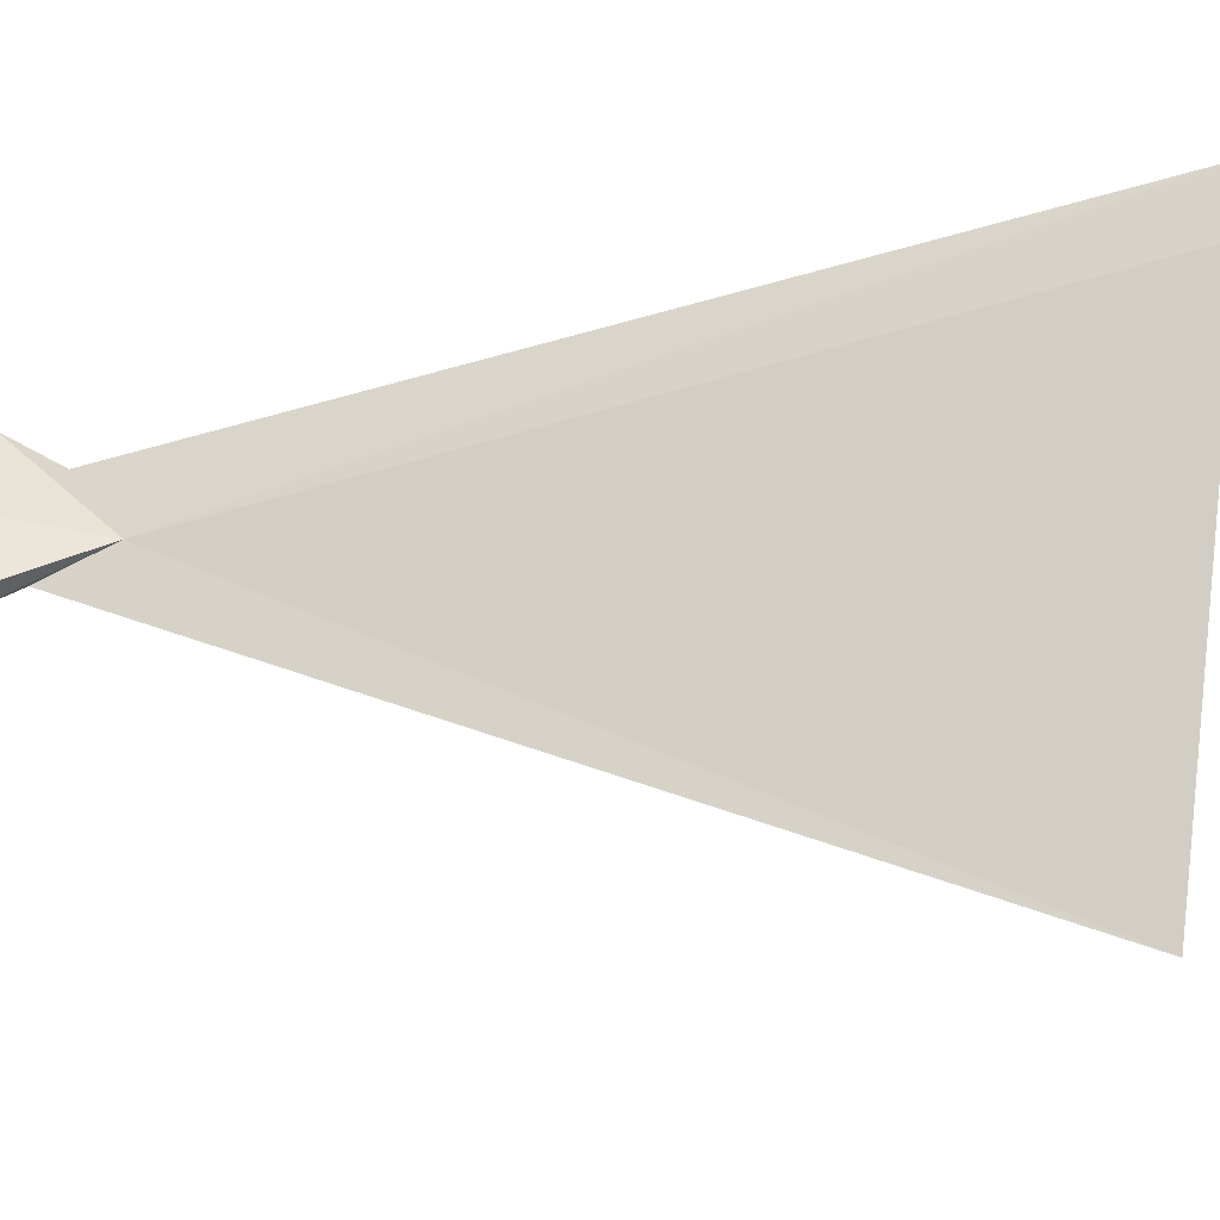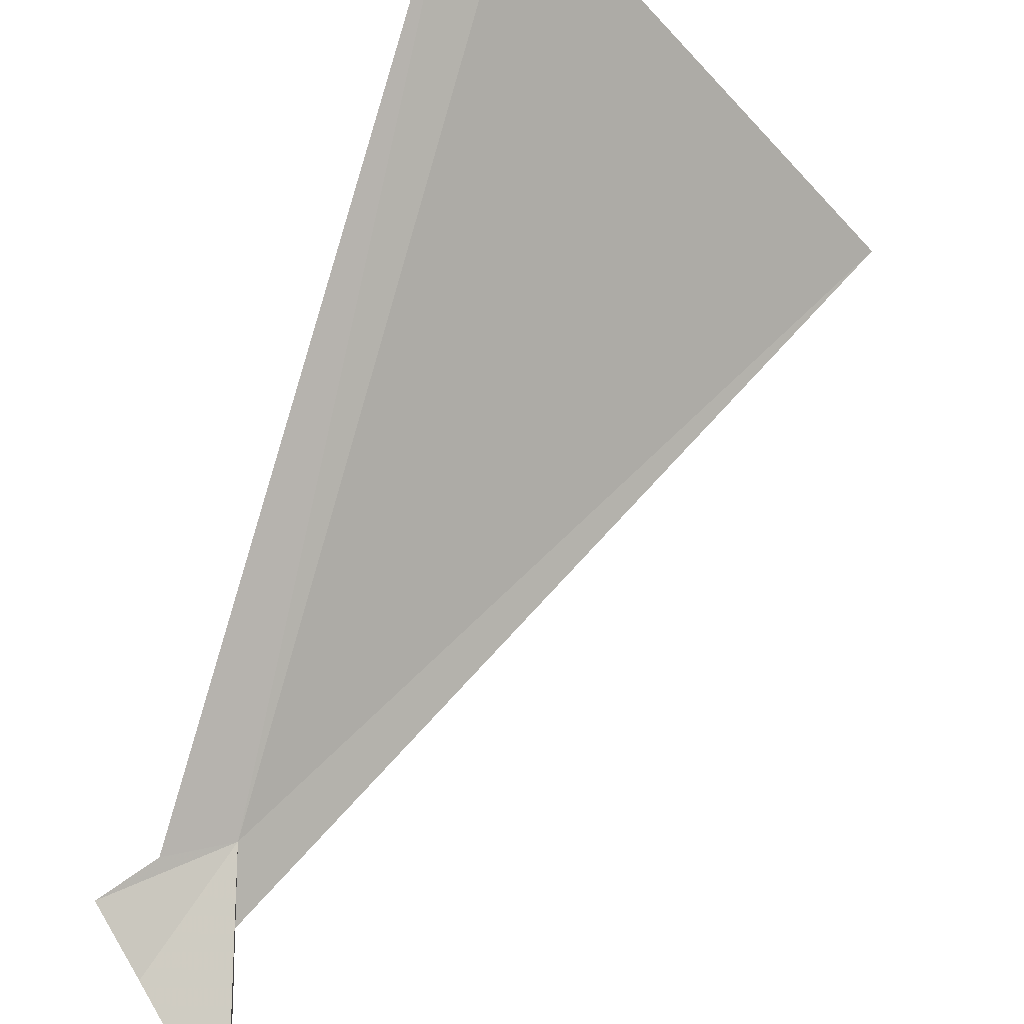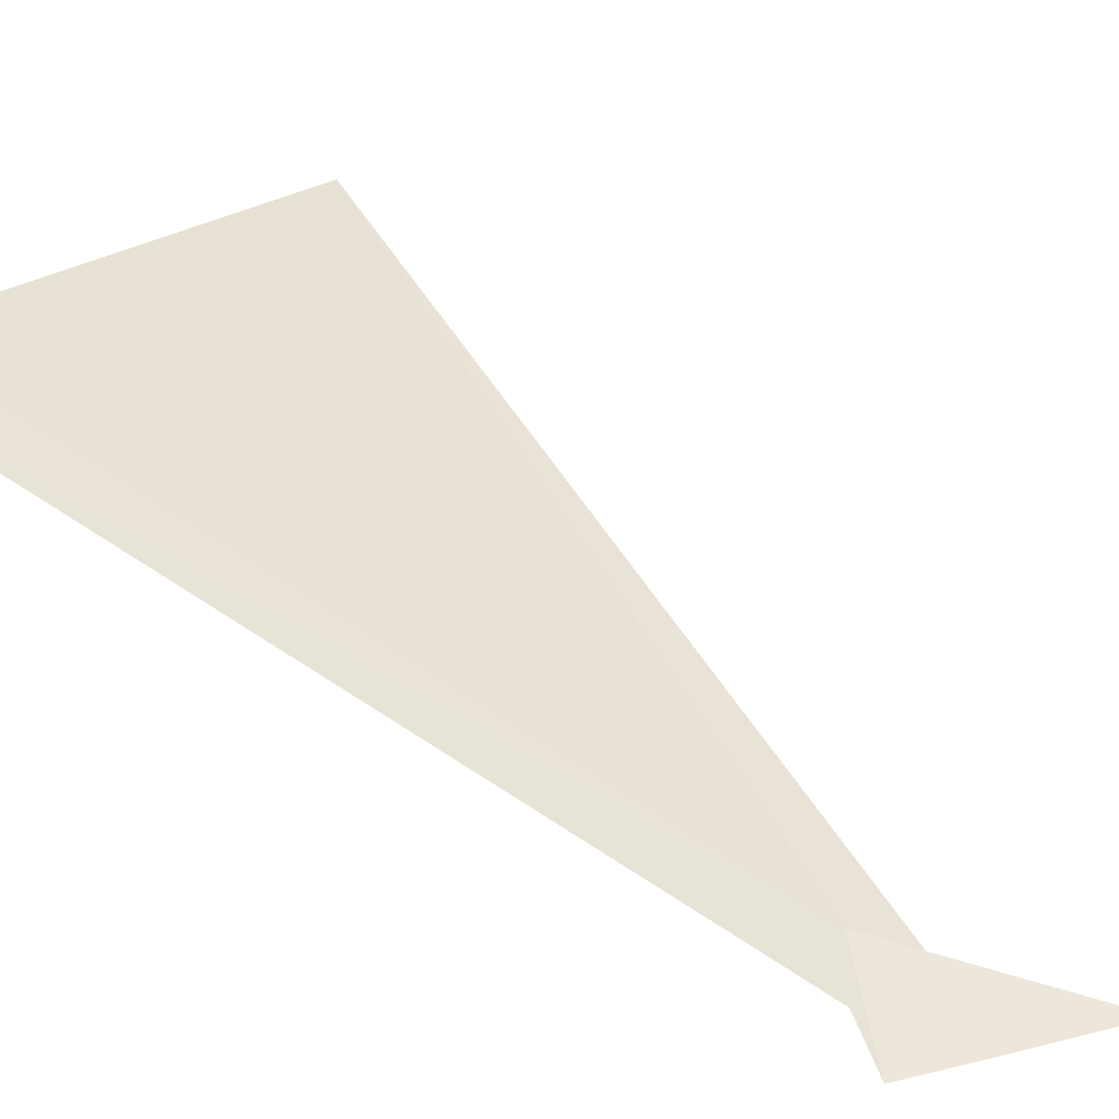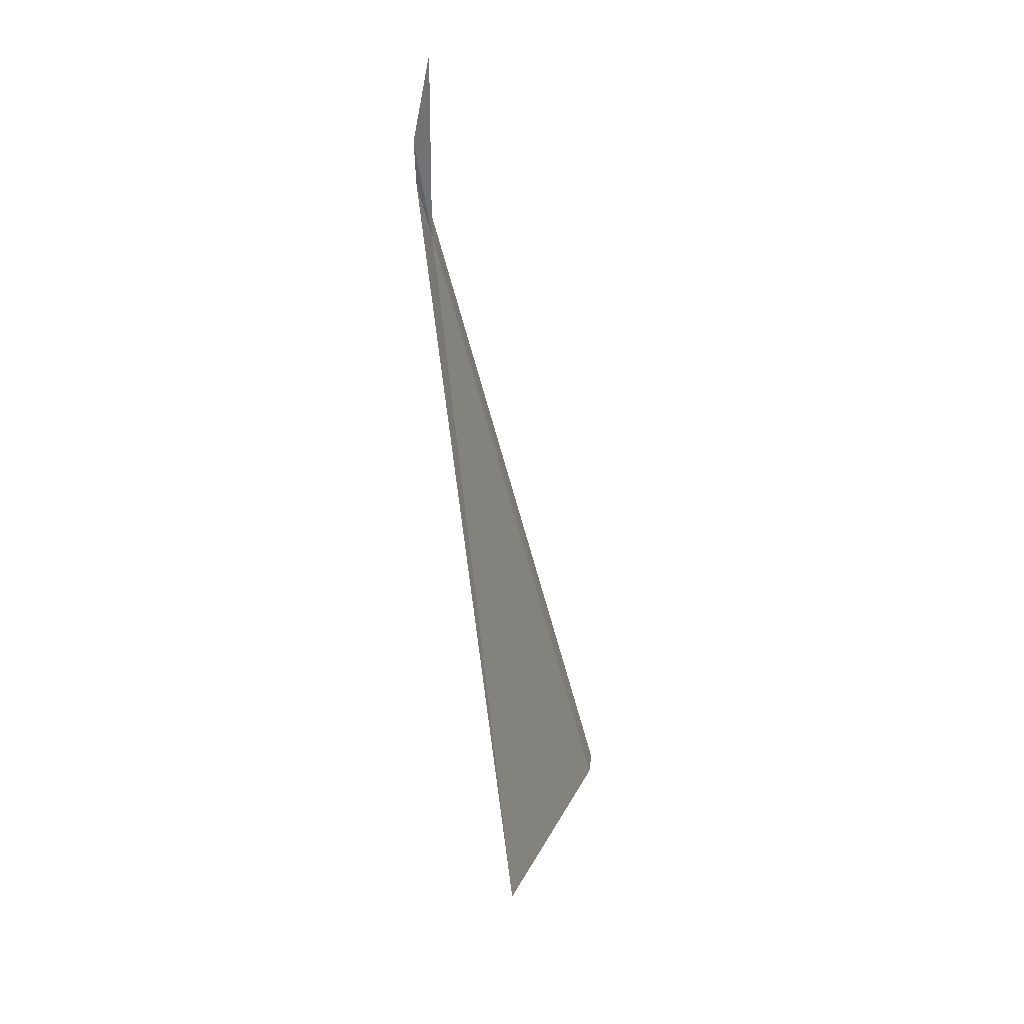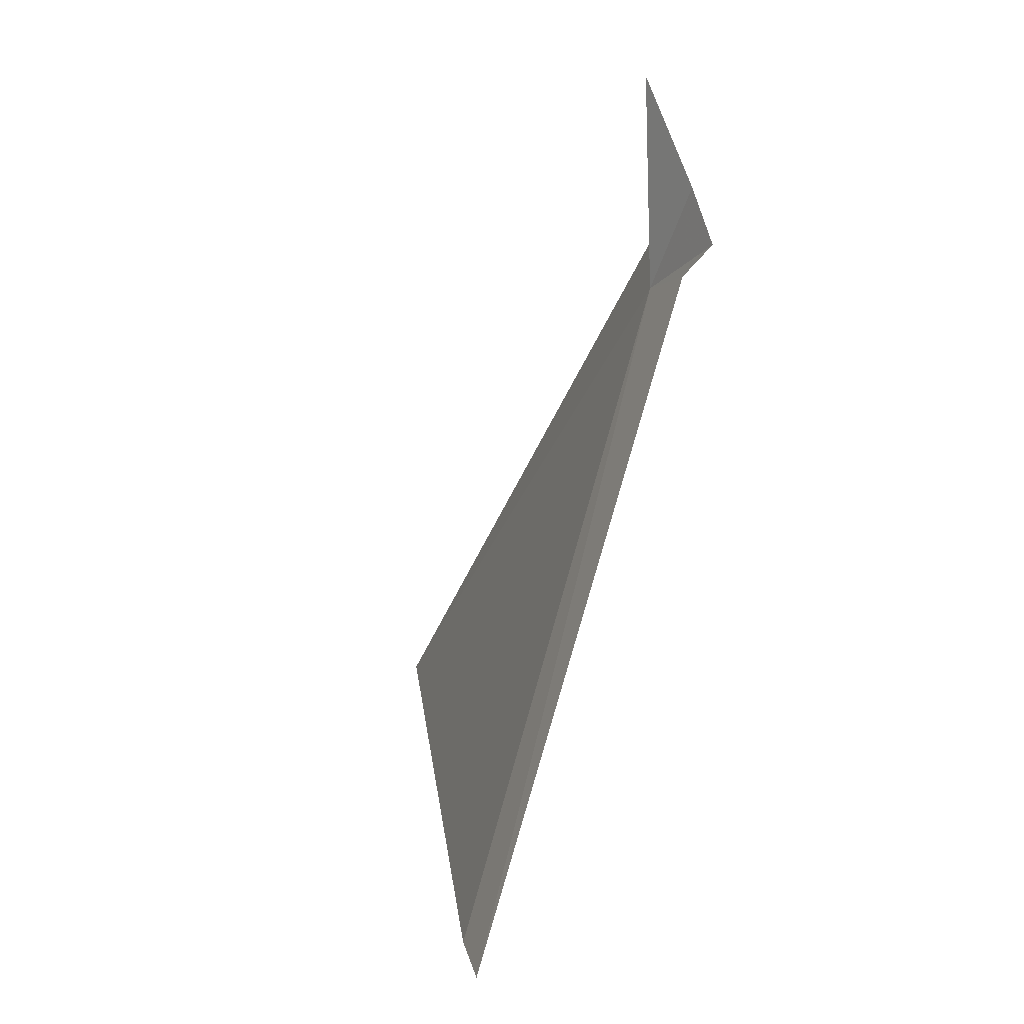
<metadata>
{"format":"obj","ext":"obj","renderer":"f3d","projection":"perspective","resolution":1024,"background":"white","views":[{"elev":41.9,"azim":66.8,"up":"+Y"},{"elev":78.6,"azim":4.6,"up":"+Y"},{"elev":74.2,"azim":-71.0,"up":"+Y"},{"elev":32.9,"azim":58.9,"up":"+Z"},{"elev":13.3,"azim":-143.7,"up":"+Z"}]}
</metadata>
<code>
v 114.6 33.39 38.48
v 115.1 33.83 36.05
v 114.9 33.93 35.98
v 114.4 33.47 38.54
v 114.6 33.33 38.7
v 116.1 32.81 36.66
v 114.6 33.31 38.88
v 114.6 33.37 39.21
v 114.4 33.45 38.84
v 114.2 33.51 38.66
f 1 3 2
f 1 4 3
f 1 6 5
f 1 2 6
f 1 5 7
f 1 7 8
f 1 8 9
f 1 9 10
f 1 10 4

</code>
